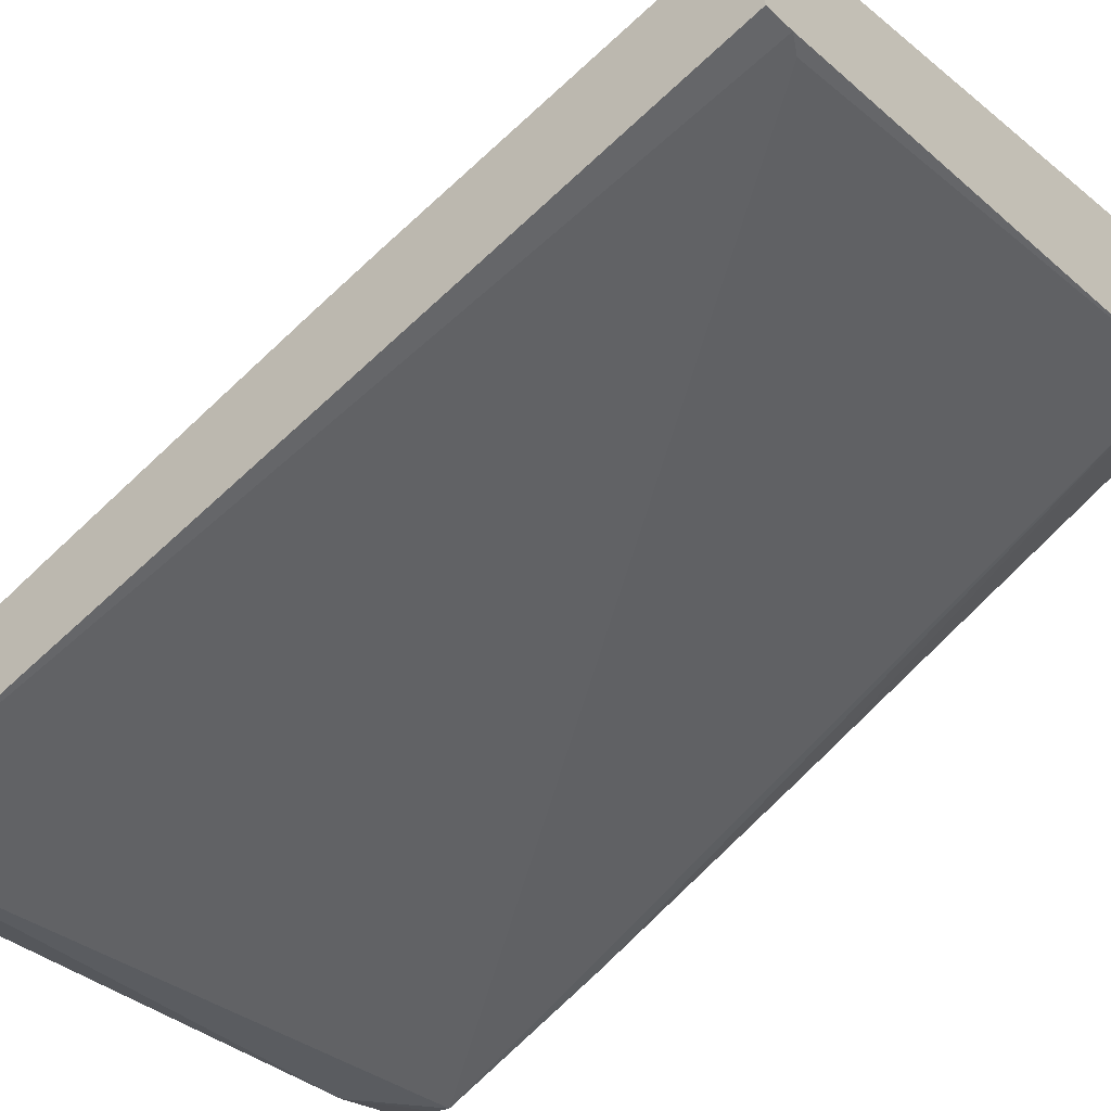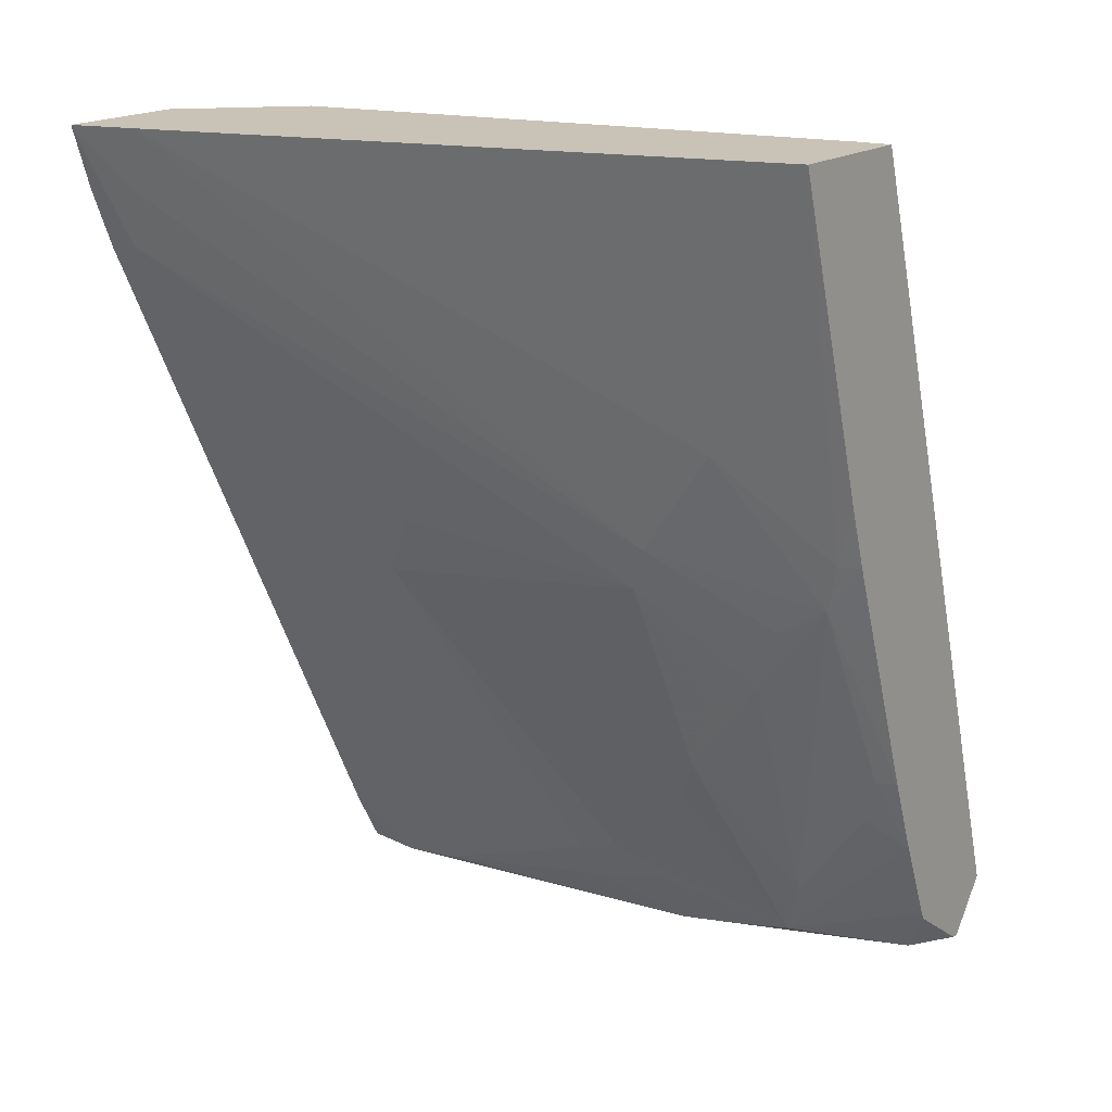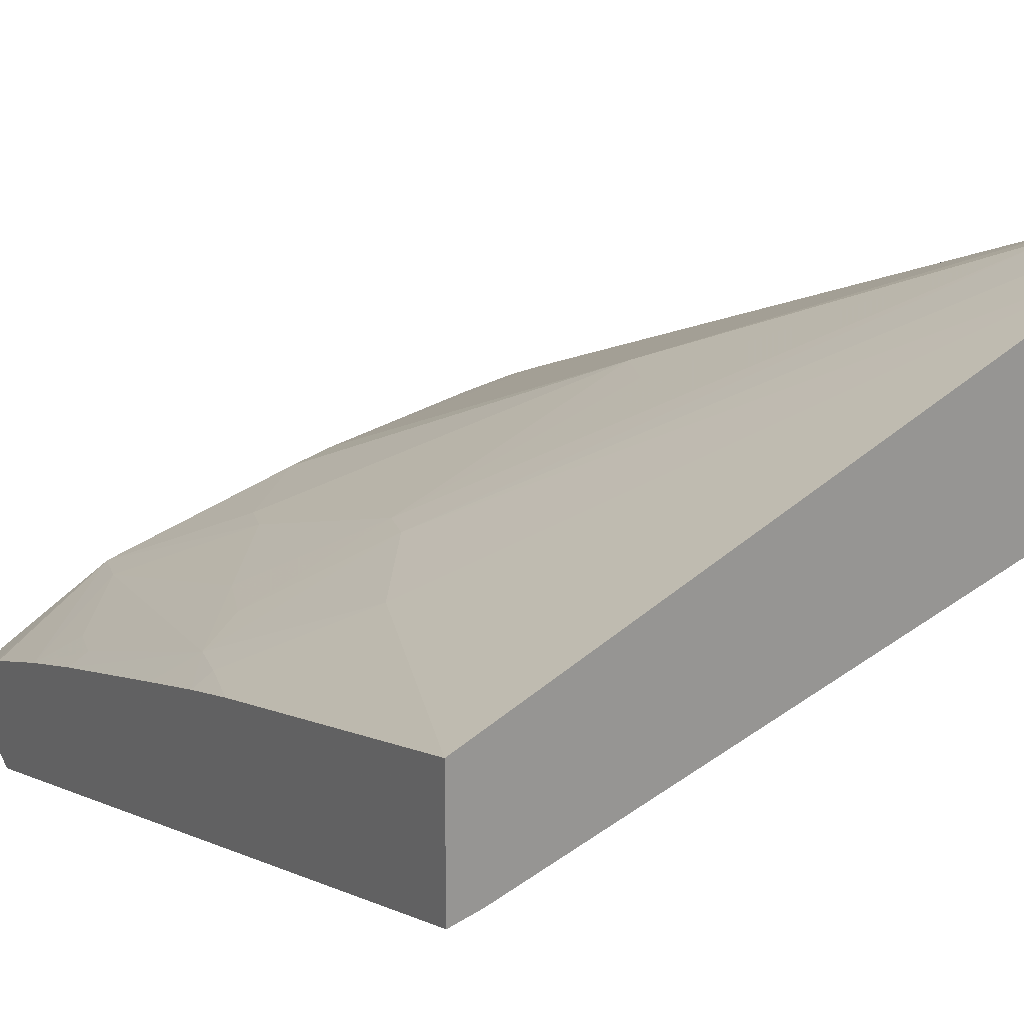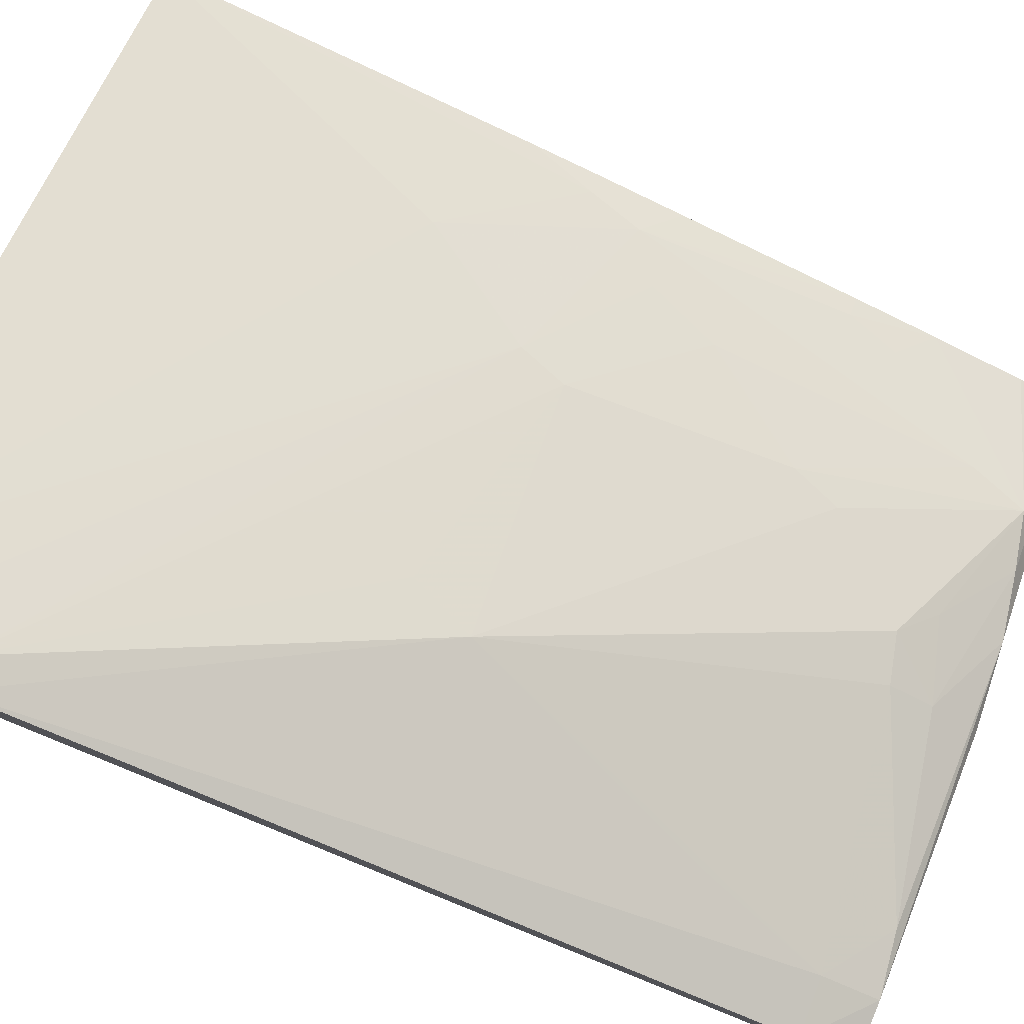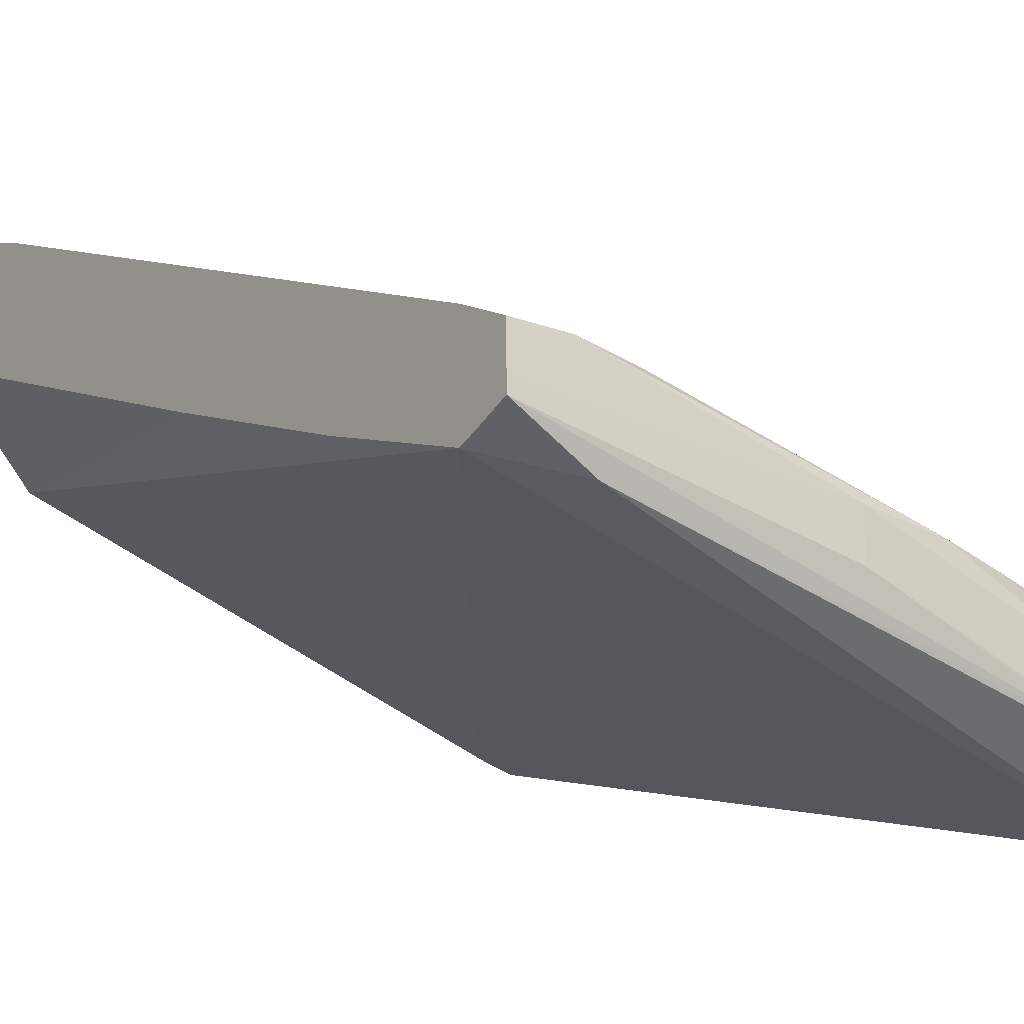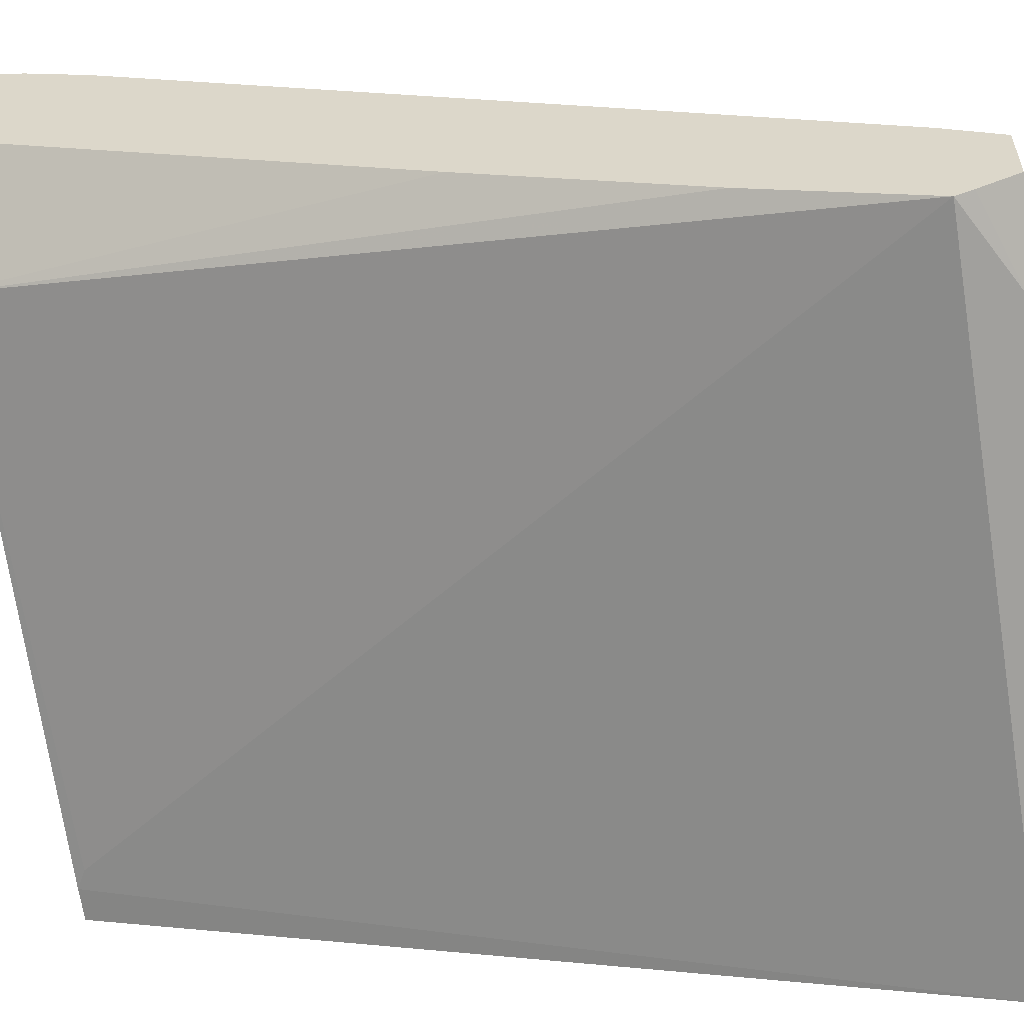
<metadata>
{"format":"obj","ext":"obj","renderer":"f3d","projection":"perspective","resolution":1024,"background":"white","views":[{"elev":-51.1,"azim":-50.6,"up":"+Y"},{"elev":19.5,"azim":-139.7,"up":"+Z"},{"elev":22.2,"azim":-31.4,"up":"+Y"},{"elev":79.8,"azim":111.2,"up":"+Y"},{"elev":-19.9,"azim":143.8,"up":"+Y"},{"elev":-54.4,"azim":99.4,"up":"+Y"}]}
</metadata>
<code>
v 0.08131 0.02232 -0.4976
v 0.08131 0.02865 -0.5076
v 0.1808 0.05219 -0.506
v 0.1954 0.05566 -0.4977
v 0.08672 0.06583 -0.3521
v 0.08131 0.06444 -0.3521
v 0.08131 0.02982 -0.5076
v 0.09597 0.04247 -0.5078
v 0.1408 0.05728 -0.5086
v 0.1408 0.04891 -0.5086
v 0.09597 0.03299 -0.5078
v 0.1954 0.0593 -0.5073
v 0.1954 0.05669 -0.5006
v 0.1954 0.06622 -0.4691
v 0.1793 0.09691 -0.3521
v 0.09004 0.06628 -0.3539
v 0.08131 0.08757 -0.3521
v 0.08131 0.03034 -0.5072
v 0.08523 0.03954 -0.5068
v 0.1259 0.0559 -0.5079
v 0.1141 0.05389 -0.5062
v 0.1856 0.06948 -0.5073
v 0.1954 0.06255 -0.5072
v 0.1954 0.08203 -0.4303
v 0.1954 0.1096 -0.3652
v 0.1954 0.1116 -0.3604
v 0.1954 0.1152 -0.3521
v 0.1849 0.1322 -0.3521
v 0.1019 0.08334 -0.4034
v 0.08485 0.06951 -0.4228
v 0.08131 0.0708 -0.4117
v 0.08131 0.04119 -0.4991
v 0.1041 0.0522 -0.5044
v 0.1408 0.06475 -0.5002
v 0.1747 0.06837 -0.5062
v 0.1268 0.06314 -0.4966
v 0.1856 0.07394 -0.4976
v 0.1954 0.07433 -0.4976
v 0.1954 0.06944 -0.5071
v 0.1954 0.1366 -0.3521
v 0.1877 0.1304 -0.3631
v 0.1152 0.08389 -0.4228
v 0.08748 0.06816 -0.432
v 0.08131 0.06742 -0.4228
v 0.08131 0.0419 -0.4977
v 0.08131 0.04782 -0.482
v 0.1008 0.05401 -0.4945
v 0.1146 0.0694 -0.4677
v 0.1177 0.0679 -0.476
v 0.1324 0.06797 -0.491
v 0.1408 0.06907 -0.4928
v 0.1604 0.09875 -0.4327
v 0.178 0.0826 -0.4753
v 0.1954 0.1294 -0.3739
v 0.1954 0.1334 -0.3631
v 0.1906 0.1287 -0.3732
v 0.118 0.08269 -0.4308
v 0.09585 0.07047 -0.4373
v 0.08131 0.06275 -0.4373
v 0.1008 0.06896 -0.4493
v 0.08469 0.05472 -0.4677
v 0.08131 0.05279 -0.4677
v 0.08752 0.05316 -0.4766
v 0.1098 0.07168 -0.4537
v 0.1556 0.1001 -0.4221
f 1 2 3
f 1 3 4
f 1 4 5
f 1 5 6
f 1 6 17
f 1 17 31
f 1 31 44
f 1 44 59
f 1 59 62
f 1 62 46
f 1 46 45
f 1 45 32
f 1 32 18
f 1 18 7
f 1 7 2
f 2 7 8
f 2 8 9
f 2 9 10
f 2 10 11
f 2 11 3
f 3 11 12
f 3 12 13
f 3 13 4
f 4 13 12
f 4 12 23
f 4 23 39
f 4 39 38
f 4 38 54
f 4 54 55
f 4 55 40
f 4 40 27
f 4 27 26
f 4 26 25
f 4 25 24
f 4 24 14
f 4 14 15
f 4 15 16
f 4 16 5
f 5 16 15
f 5 15 27
f 5 27 40
f 5 40 28
f 5 28 17
f 5 17 6
f 7 18 19
f 7 19 8
f 8 20 9
f 8 19 21
f 8 21 20
f 9 20 22
f 9 22 23
f 9 23 12
f 9 12 10
f 10 12 11
f 14 24 15
f 15 25 26
f 15 26 27
f 15 24 25
f 17 28 29
f 17 29 30
f 17 30 31
f 18 32 19
f 19 33 21
f 19 32 33
f 20 21 34
f 20 34 35
f 20 35 22
f 21 33 36
f 21 36 34
f 22 35 37
f 22 37 38
f 22 38 39
f 22 39 23
f 28 40 41
f 28 41 42
f 28 42 29
f 29 42 43
f 29 43 30
f 30 43 44
f 30 44 31
f 32 45 33
f 33 45 46
f 33 46 47
f 33 47 48
f 33 48 49
f 33 49 50
f 33 50 36
f 34 36 50
f 34 50 51
f 34 51 35
f 35 51 37
f 37 51 52
f 37 52 53
f 37 53 54
f 37 54 38
f 40 55 56
f 40 56 41
f 41 56 42
f 42 57 58
f 42 58 43
f 42 56 57
f 43 59 44
f 43 58 60
f 43 60 47
f 43 47 61
f 43 61 62
f 43 62 59
f 46 62 61
f 46 61 63
f 46 63 47
f 47 63 61
f 47 60 48
f 48 60 64
f 48 64 57
f 48 57 52
f 48 52 49
f 49 52 50
f 50 52 51
f 52 57 65
f 52 65 56
f 52 56 54
f 52 54 53
f 54 56 55
f 56 65 57
f 57 64 60
f 57 60 58

</code>
